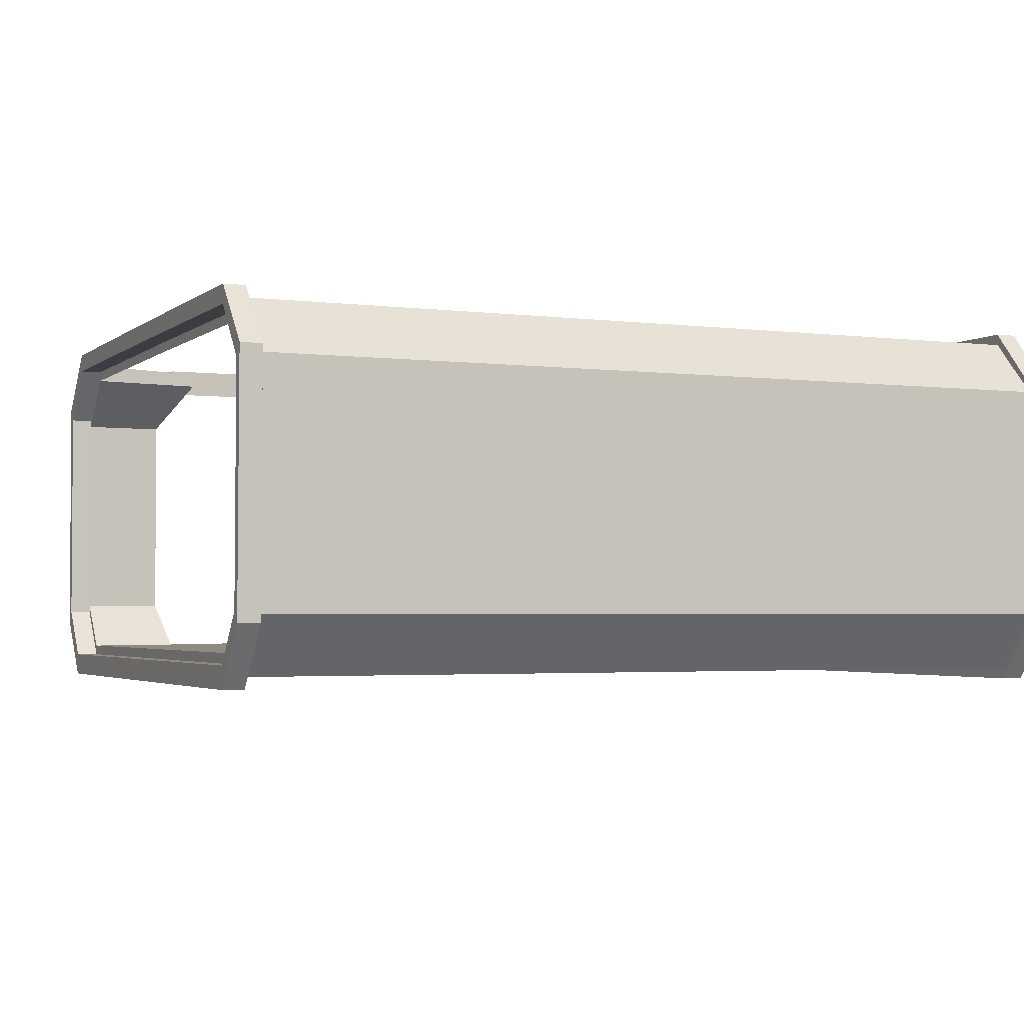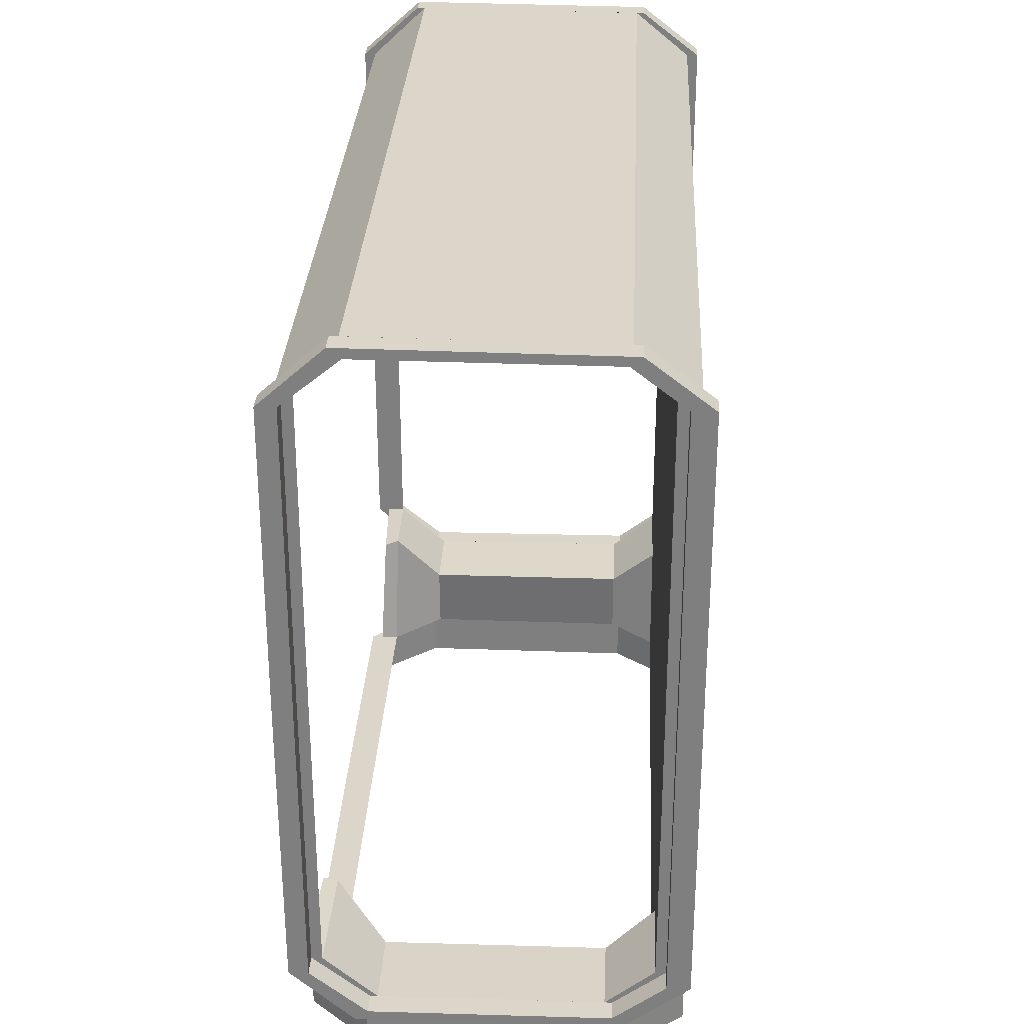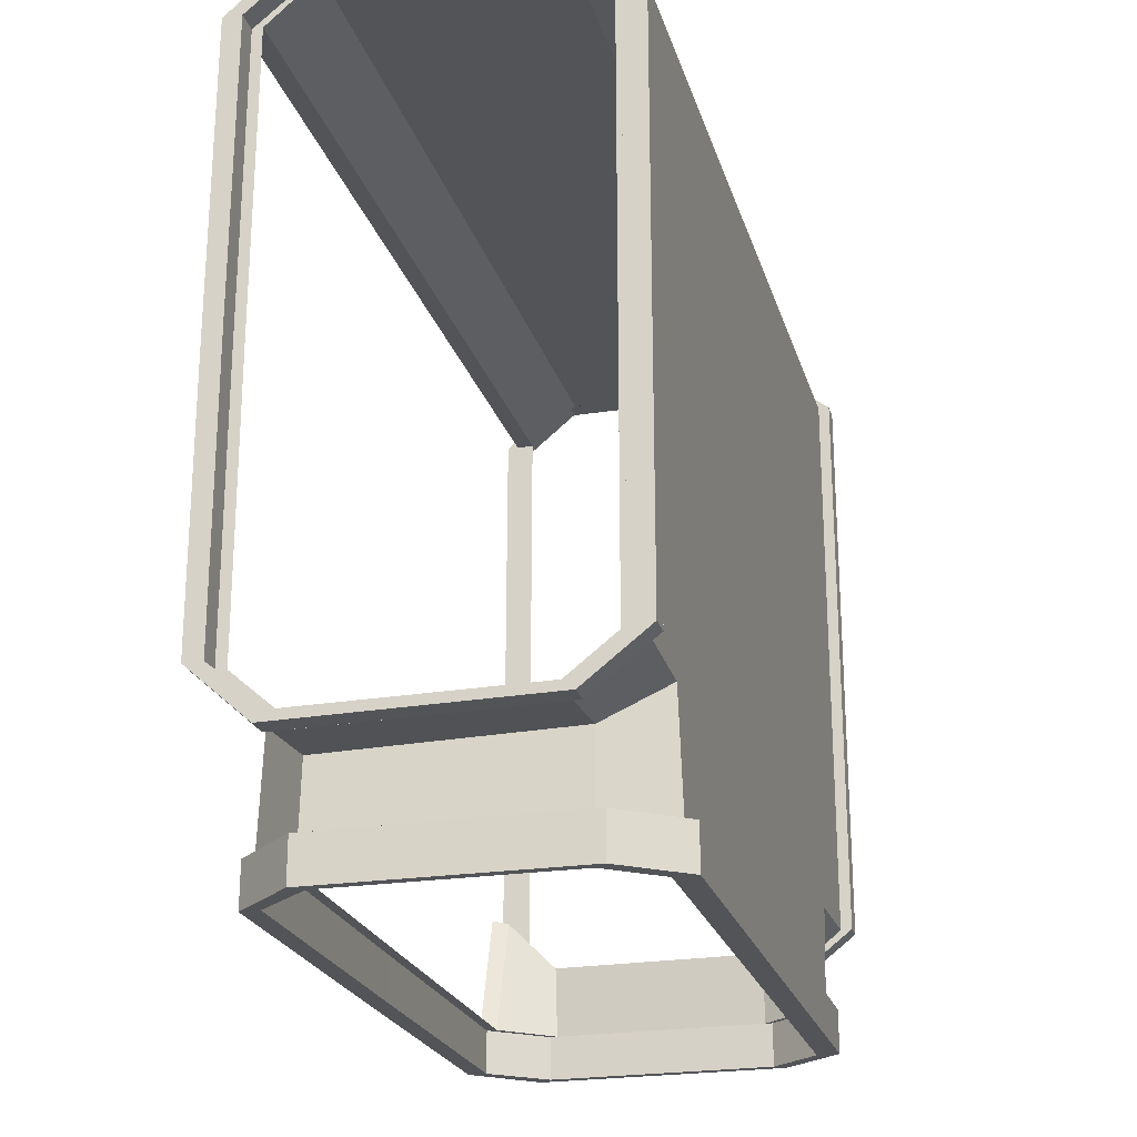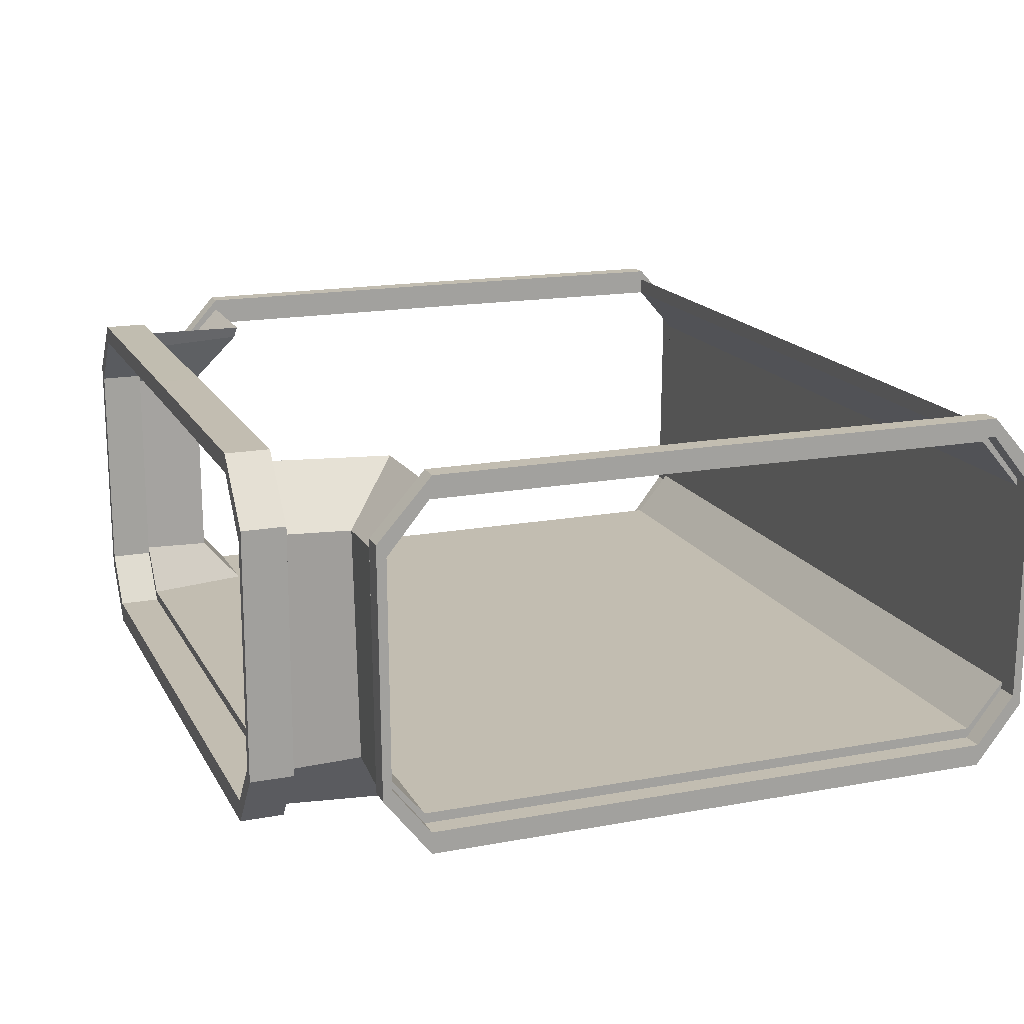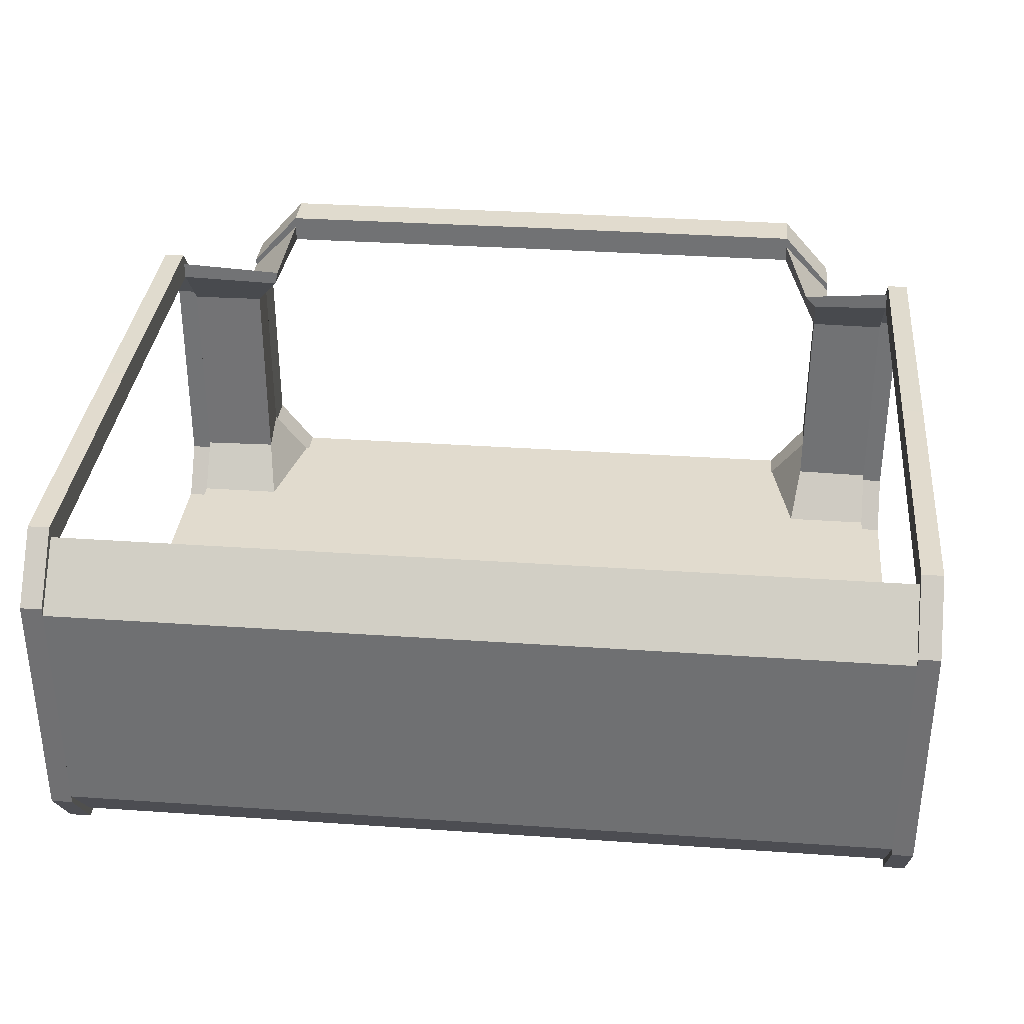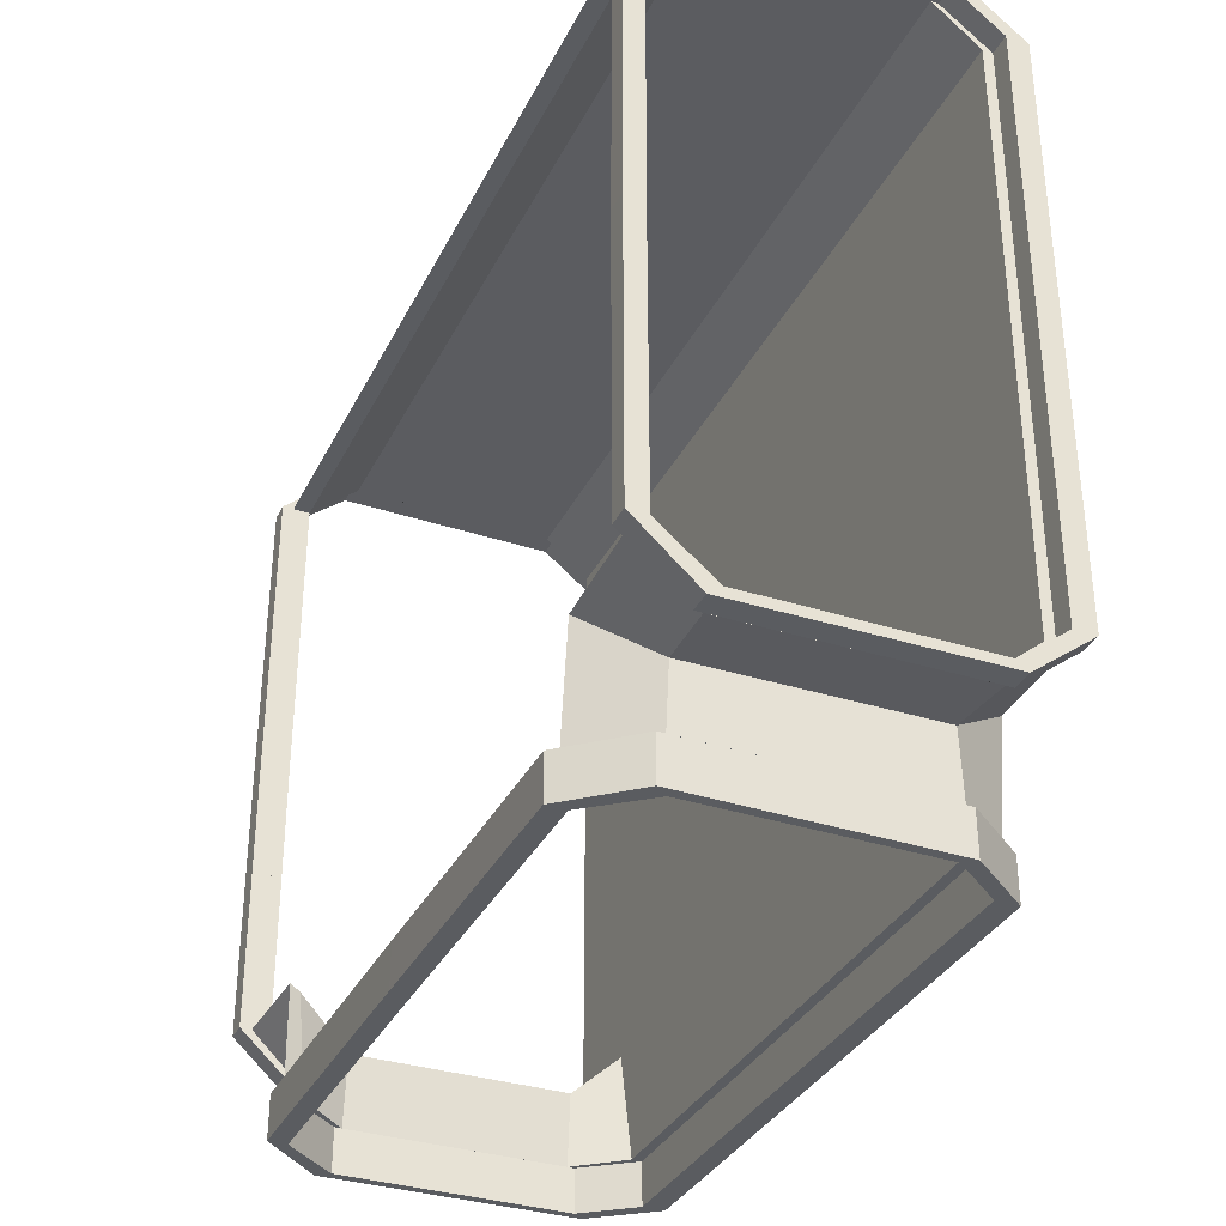
<metadata>
{"format":"obj","ext":"obj","renderer":"f3d","projection":"perspective","resolution":1024,"background":"white","views":[{"elev":-2.8,"azim":-24.0,"up":"+Y"},{"elev":29.8,"azim":-87.2,"up":"+Z"},{"elev":-23.3,"azim":-74.9,"up":"+Z"},{"elev":16.8,"azim":-110.5,"up":"+Y"},{"elev":33.8,"azim":5.4,"up":"+Y"},{"elev":-34.3,"azim":-113.6,"up":"+Z"}]}
</metadata>
<code>
g default
v -2.794 0.05725 0.3875
v -2.942 0.06097 1.349
v -2.794 0.2448 0.3875
v -3.005 0.2448 1.376
v 1.2e-05 0.2448 0.3875
v 1.2e-05 0.2448 1.376
v 1.2e-05 0.05725 0.3875
v 1.2e-05 0.05725 1.376
v -3.221 0.573 0.3875
v -3.198 0.5782 0.9981
v -3.085 0.6631 1.01
v -3.141 0.6631 0.3875
v -3.24 2.691 0.3875
v -3.256 2.67 0.9406
v -3.091 2.586 1.004
v -3.153 2.586 0.3875
v -2.755 3.199 0.3875
v -2.772 3.152 1.439
v -2.802 3.023 1.44
v -2.755 3.041 0.3875
v 1.2e-05 3.204 0.3875
v 1.2e-05 3.046 0.3875
v 1.2e-05 -0.04627 0.3875
v -2.794 -0.04627 0.3875
v -2.794 0.1537 0.3875
v 1.2e-05 0.1537 0.3875
v -3.221 0.5034 0.3875
v -3.141 0.5994 0.3875
v -3.24 2.76 0.3875
v -3.153 2.649 0.3875
v -2.755 3.302 0.3875
v -2.755 3.134 0.3875
v 1.2e-05 3.308 0.3875
v 1.2e-05 3.14 0.3875
v 1.2e-05 -0.04627 -0.001807
v -2.794 -0.04627 -0.001807
v -2.794 0.1537 -0.001807
v 1.2e-05 0.1537 -0.001807
v -3.221 0.5034 -0.001807
v -3.141 0.5994 -0.001807
v -3.24 2.76 -0.001807
v -3.153 2.649 -0.001807
v -2.755 3.302 -0.001807
v -2.755 3.134 -0.001807
v 1.2e-05 3.308 -0.001807
v 1.2e-05 3.14 -0.001807
v -3.805 0.05725 6.751
v 1.2e-05 0.05725 6.751
v -3.805 0.2448 6.751
v 1.2e-05 0.2448 6.751
v -3.805 0.2448 4
v 1.2e-05 0.2448 4
v -3.805 0.05725 4
v 1.2e-05 0.05725 4
v -3.805 0.573 7.178
v 1.2e-05 0.573 7.178
v 1.2e-05 0.6631 7.098
v -3.805 0.6631 7.098
v -3.805 2.691 7.197
v 1.2e-05 2.691 7.197
v 1.2e-05 2.586 7.11
v -3.805 2.586 7.11
v -3.805 3.199 6.712
v 1.2e-05 3.199 6.712
v 1.2e-05 3.041 6.712
v -3.805 3.041 6.712
v -3.805 3.204 4
v -3.805 3.046 4
v -3.805 -0.04627 4
v -3.805 -0.04627 6.751
v -3.805 0.1537 6.751
v -3.805 0.1537 4
v -3.805 0.5034 7.178
v -3.805 0.5994 7.098
v -3.805 2.76 7.197
v -3.805 2.649 7.11
v -3.805 3.302 6.712
v -3.805 3.134 6.712
v -3.805 3.308 4
v -3.805 3.14 4
v -4 -0.04627 4
v -4 -0.04627 6.751
v -4 0.1537 6.751
v -4 0.1537 4
v -4 0.5034 7.178
v -4 0.5994 7.098
v -4 2.76 7.197
v -4 2.649 7.11
v -4 3.302 6.712
v -4 3.134 6.712
v -4 3.308 4
v -4 3.14 4
v -3.805 0.2448 1.376
v -3.805 0.05725 1.376
v -4 -0.04627 1.376
v -4 0.1537 1.376
v -3.805 0.573 0.9495
v -3.805 0.6631 1.029
v -4 0.5034 0.9495
v -4 0.5994 1.029
v -3.805 2.691 0.9302
v -3.805 2.586 1.018
v -4 2.76 0.9302
v -4 2.649 1.018
v -3.805 3.199 1.415
v -3.805 3.041 1.415
v -4 3.302 1.415
v -4 3.134 1.415
v -3.805 -0.04627 1.376
v -3.805 0.1537 1.376
v -3.805 0.5034 0.9495
v -3.805 0.5994 1.029
v -3.805 2.76 0.9302
v -3.805 2.649 1.018
v -3.805 3.302 1.415
v -3.805 3.134 1.415
v -2.744 0.05725 4
v -2.744 0.05725 6.751
v -2.744 0.573 7.178
v -2.744 2.691 7.197
v -2.744 3.199 6.712
v -3.029 0.2448 4
v -3.029 0.2448 6.751
v -3.029 0.6631 7.098
v -3.029 2.586 7.11
v -3.029 3.041 6.712
v 2.794 0.2448 0.3875
v 3.005 0.2448 1.376
v 2.942 0.06097 1.349
v 2.794 0.05725 0.3875
v 2.794 -0.04627 -0.001807
v 2.794 0.1537 -0.001807
v 3.198 0.5782 0.9981
v 3.221 0.573 0.3875
v 3.141 0.6631 0.3875
v 3.085 0.6631 1.01
v 3.221 0.5034 -0.001807
v 3.141 0.5994 -0.001807
v 3.256 2.67 0.9406
v 3.24 2.691 0.3875
v 3.153 2.586 0.3875
v 3.091 2.586 1.004
v 3.24 2.76 -0.001807
v 3.153 2.649 -0.001807
v 2.951 3.152 1.455
v 2.755 3.199 0.3875
v 2.755 3.041 0.3875
v 3.058 3.029 1.445
v 2.755 3.302 -0.001807
v 2.755 3.134 -0.001807
v 2.794 -0.04627 0.3875
v 2.794 0.1537 0.3875
v 3.221 0.5034 0.3875
v 3.141 0.5994 0.3875
v 3.24 2.76 0.3875
v 3.153 2.649 0.3875
v 2.755 3.302 0.3875
v 2.755 3.134 0.3875
v 3.029 0.2448 6.751
v 3.029 0.2448 4
v 3.805 0.05725 4
v 2.744 0.05725 4
v 2.744 0.05725 6.751
v 3.805 0.05725 6.751
v 4 -0.04627 4
v 4 -0.04627 6.751
v 4 0.1537 6.751
v 4 0.1537 4
v 2.744 0.573 7.178
v 3.805 0.573 7.178
v 3.029 0.6631 7.098
v 4 0.5034 7.178
v 4 0.5994 7.098
v 2.744 2.691 7.197
v 3.805 2.691 7.197
v 3.029 2.586 7.11
v 4 2.76 7.197
v 4 2.649 7.11
v 2.744 3.199 6.712
v 3.805 3.199 6.712
v 3.029 3.041 6.712
v 4 3.302 6.712
v 4 3.134 6.712
v 3.805 3.204 4
v 4 3.308 4
v 4 3.14 4
v 3.805 -0.04627 6.751
v 3.805 -0.04627 4
v 3.805 0.2448 6.751
v 3.805 0.2448 4
v 3.805 0.1537 4
v 3.805 0.1537 6.751
v 3.805 0.5034 7.178
v 3.805 0.6631 7.098
v 3.805 0.5994 7.098
v 3.805 2.76 7.197
v 3.805 2.586 7.11
v 3.805 2.649 7.11
v 3.805 3.302 6.712
v 3.805 3.041 6.712
v 3.805 3.134 6.712
v 3.805 3.308 4
v 3.805 3.046 4
v 3.805 3.14 4
v 3.805 0.05725 1.376
v 4 0.1537 1.376
v 4 -0.04627 1.376
v 3.805 0.573 0.9495
v 4 0.5994 1.029
v 4 0.5034 0.9495
v 3.805 2.691 0.9302
v 4 2.649 1.018
v 4 2.76 0.9302
v 3.805 3.199 1.415
v 4 3.134 1.415
v 4 3.302 1.415
v 3.805 -0.04627 1.376
v 3.805 0.2448 1.376
v 3.805 0.1537 1.376
v 3.805 0.5034 0.9495
v 3.805 0.6631 1.029
v 3.805 0.5994 1.029
v 3.805 2.76 0.9302
v 3.805 2.586 1.018
v 3.805 2.649 1.018
v 3.805 3.302 1.415
v 3.805 3.041 1.415
v 3.805 3.134 1.415
g CORRIDORT_SPACE FREIGHTER_CORRIDOR_T
f 3 4 6 5
f 7 8 2 1
f 35 36 37 38
f 1 2 10 9
f 4 3 12 11
f 37 36 39 40
f 9 10 14 13
f 11 12 16 15
f 40 39 41 42
f 13 14 18 17
f 15 16 20 19
f 42 41 43 44
f 44 43 45 46
f 7 1 24 23
f 3 5 26 25
f 5 7 23 26
f 1 9 27 24
f 12 3 25 28
f 9 13 29 27
f 16 12 28 30
f 13 17 31 29
f 20 16 30 32
f 17 21 33 31
f 21 22 34 33
f 22 20 32 34
f 23 24 36 35
f 25 26 38 37
f 24 27 39 36
f 28 25 37 40
f 27 29 41 39
f 30 28 40 42
f 29 31 43 41
f 32 30 42 44
f 31 33 45 43
f 34 32 44 46
f 5 26 23 7
f 21 33 34 22
f 123 50 52 122
f 53 117 118 47
f 81 82 83 84
f 47 118 119 55
f 50 123 124 57
f 83 82 85 86
f 55 119 120 59
f 57 124 125 61
f 86 85 87 88
f 59 120 121 63
f 61 125 126 65
f 88 87 89 90
f 90 89 91 92
f 53 47 70 69
f 49 51 72 71
f 51 53 69 72
f 47 55 73 70
f 58 49 71 74
f 55 59 75 73
f 62 58 74 76
f 59 63 77 75
f 66 62 76 78
f 63 67 79 77
f 67 68 80 79
f 68 66 78 80
f 69 70 82 81
f 71 72 84 83
f 70 73 85 82
f 74 71 83 86
f 73 75 87 85
f 76 74 86 88
f 75 77 89 87
f 78 76 88 90
f 77 79 91 89
f 80 78 90 92
f 4 122 52 6
f 53 94 2 117
f 81 84 96 95
f 94 97 10 2
f 96 100 99 95
f 97 101 14 10
f 100 104 103 99
f 101 105 18 14
f 104 108 107 103
f 108 92 91 107
f 53 69 109 94
f 93 110 72 51
f 51 72 69 53
f 94 109 111 97
f 98 112 110 93
f 97 111 113 101
f 102 114 112 98
f 101 113 115 105
f 106 116 114 102
f 105 115 79 67
f 67 79 80 68
f 68 80 116 106
f 69 81 95 109
f 110 96 84 72
f 109 95 99 111
f 112 100 96 110
f 111 99 103 113
f 114 104 100 112
f 113 103 107 115
f 116 108 104 114
f 115 107 91 79
f 80 92 108 116
f 117 2 8 54
f 118 117 54 48
f 119 118 48 56
f 120 119 56 60
f 121 120 60 64
f 11 15 102 98
f 4 11 98 93
f 93 51 122 4
f 49 123 122 51
f 124 123 49 58
f 125 124 58 62
f 126 125 62 66
f 15 19 106 102
f 127 5 6 128
f 7 130 129 8
f 35 38 132 131
f 130 134 133 129
f 128 136 135 127
f 132 138 137 131
f 134 140 139 133
f 136 142 141 135
f 138 144 143 137
f 140 146 145 139
f 142 148 147 141
f 144 150 149 143
f 150 46 45 149
f 7 23 151 130
f 127 152 26 5
f 5 26 23 7
f 130 151 153 134
f 135 154 152 127
f 134 153 155 140
f 141 156 154 135
f 140 155 157 146
f 147 158 156 141
f 146 157 33 21
f 21 33 34 22
f 22 34 158 147
f 23 35 131 151
f 152 132 38 26
f 151 131 137 153
f 154 138 132 152
f 153 137 143 155
f 156 144 138 154
f 155 143 149 157
f 158 150 144 156
f 157 149 45 33
f 34 46 150 158
f 5 7 23 26
f 21 22 34 33
f 159 160 52 50
f 161 164 163 162
f 165 168 167 166
f 164 170 169 163
f 50 57 171 159
f 167 173 172 166
f 170 175 174 169
f 57 61 176 171
f 173 178 177 172
f 175 180 179 174
f 61 65 181 176
f 178 183 182 177
f 183 186 185 182
f 161 188 187 164
f 189 192 191 190
f 190 191 188 161
f 164 187 193 170
f 194 195 192 189
f 170 193 196 175
f 197 198 195 194
f 175 196 199 180
f 200 201 198 197
f 180 199 202 184
f 184 202 204 203
f 203 204 201 200
f 188 165 166 187
f 192 167 168 191
f 187 166 172 193
f 195 173 167 192
f 193 172 177 196
f 198 178 173 195
f 196 177 182 199
f 201 183 178 198
f 199 182 185 202
f 204 186 183 201
f 128 6 52 160
f 161 162 129 205
f 165 207 206 168
f 205 129 133 208
f 206 207 210 209
f 208 133 139 211
f 209 210 213 212
f 211 139 145 214
f 212 213 216 215
f 215 216 185 186
f 161 205 217 188
f 218 190 191 219
f 190 161 188 191
f 205 208 220 217
f 221 218 219 222
f 208 211 223 220
f 224 221 222 225
f 211 214 226 223
f 227 224 225 228
f 214 184 202 226
f 184 203 204 202
f 203 227 228 204
f 188 217 207 165
f 219 191 168 206
f 217 220 210 207
f 222 219 206 209
f 220 223 213 210
f 225 222 209 212
f 223 226 216 213
f 228 225 212 215
f 226 202 185 216
f 204 228 215 186
f 162 54 8 129
f 163 48 54 162
f 169 56 48 163
f 174 60 56 169
f 179 64 60 174
f 136 221 224 142
f 128 218 221 136
f 218 128 160 190
f 189 190 160 159
f 171 194 189 159
f 176 197 194 171
f 181 200 197 176
f 142 224 227 148
f 19 20 17 18
f 106 19 18 105
f 20 22 21 17
f 22 147 146 21
f 145 146 147 148
f 148 227 214 145
f 227 203 184 214
f 203 200 180 184
f 181 65 64 179
f 200 181 179 180
f 65 126 121 64
f 126 66 63 121
f 66 68 67 63
f 68 106 105 67

</code>
